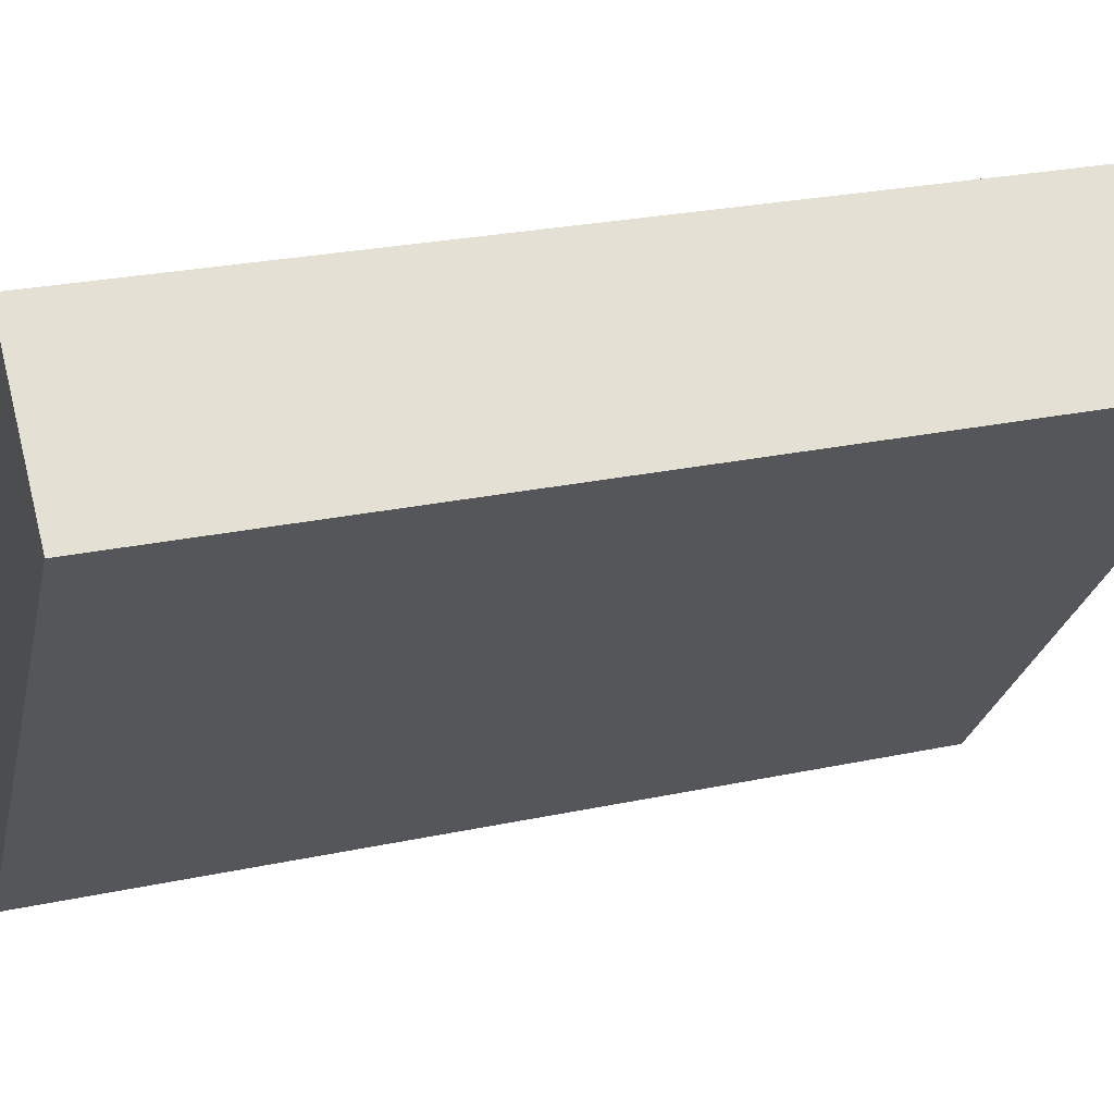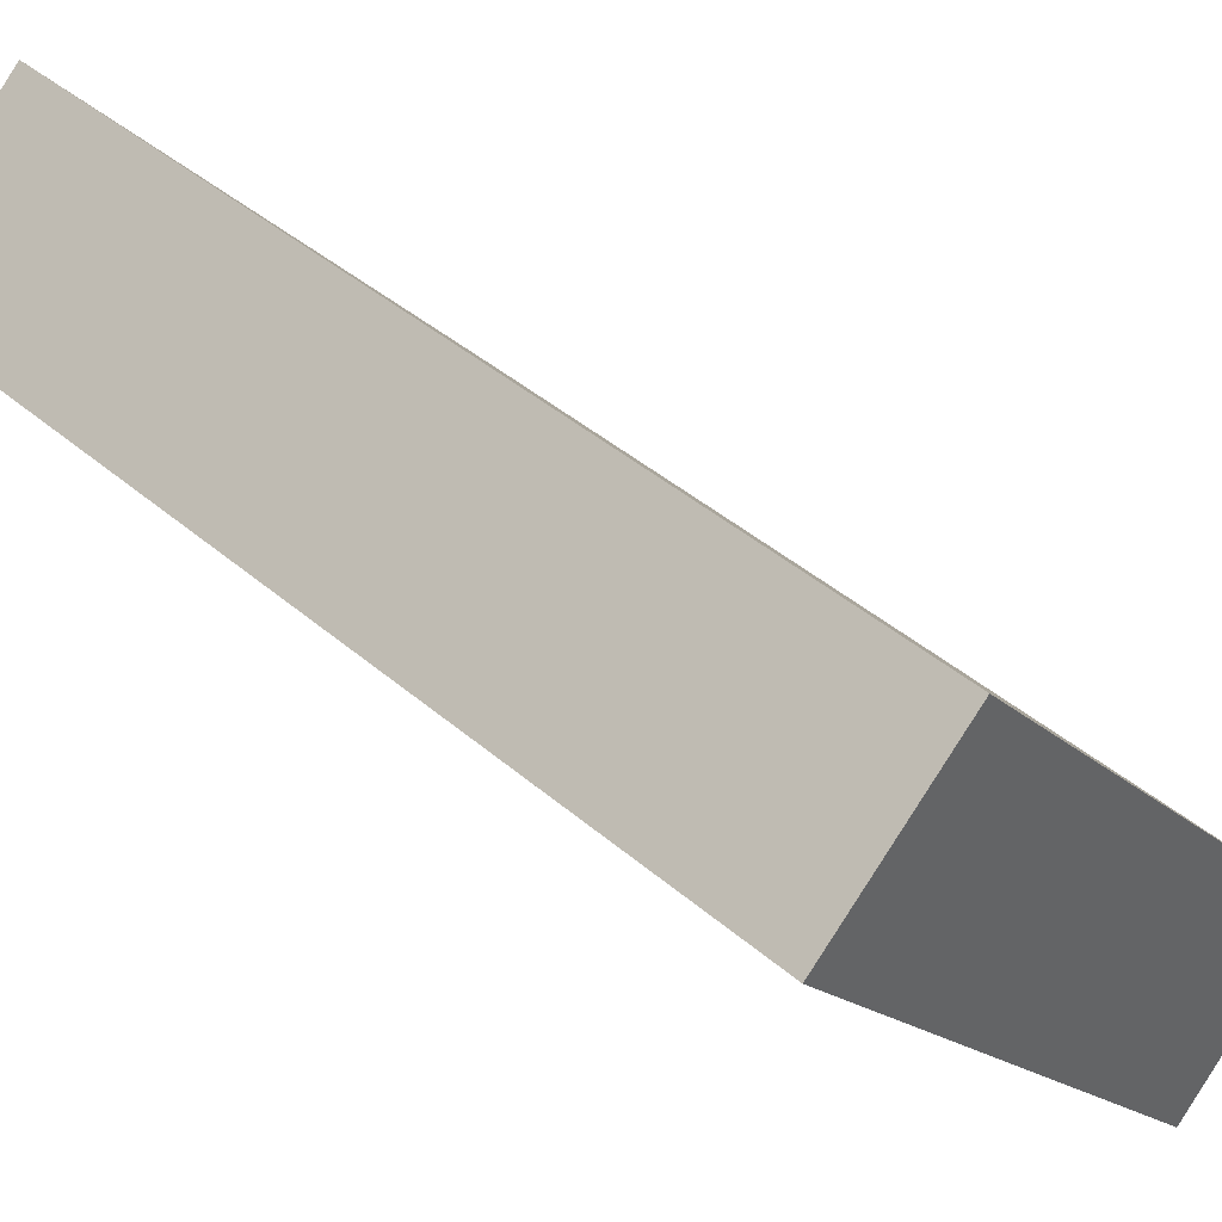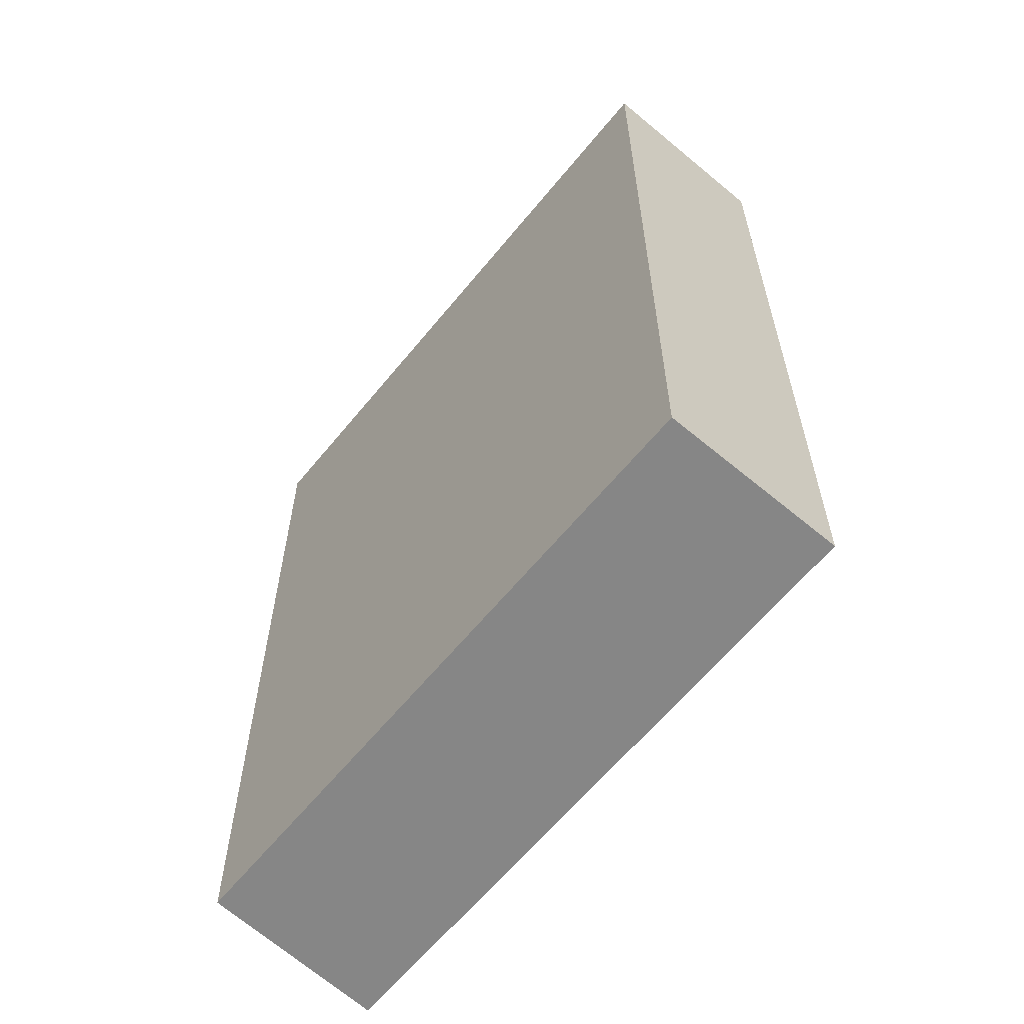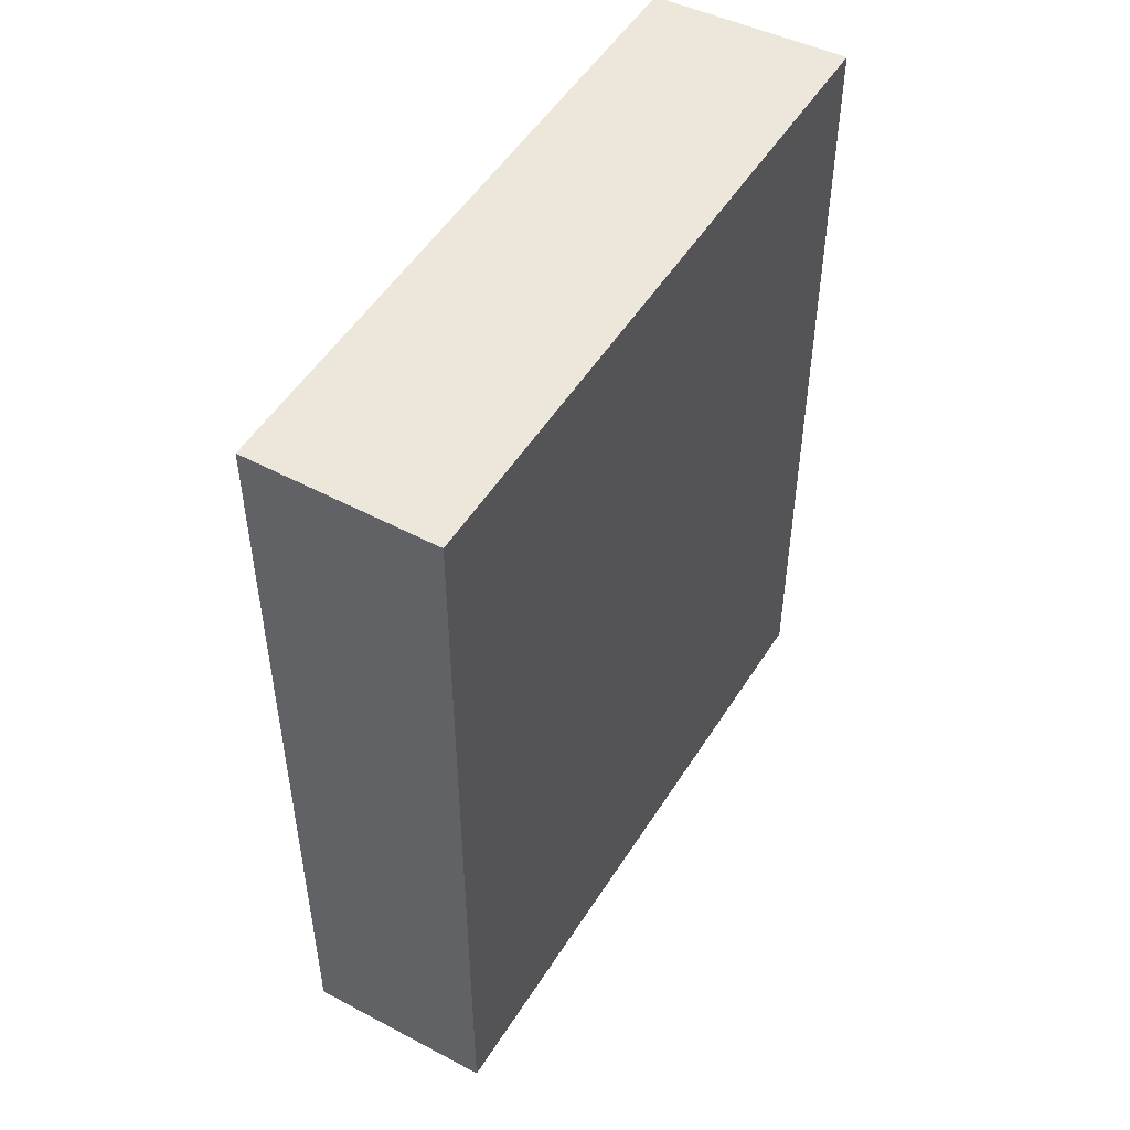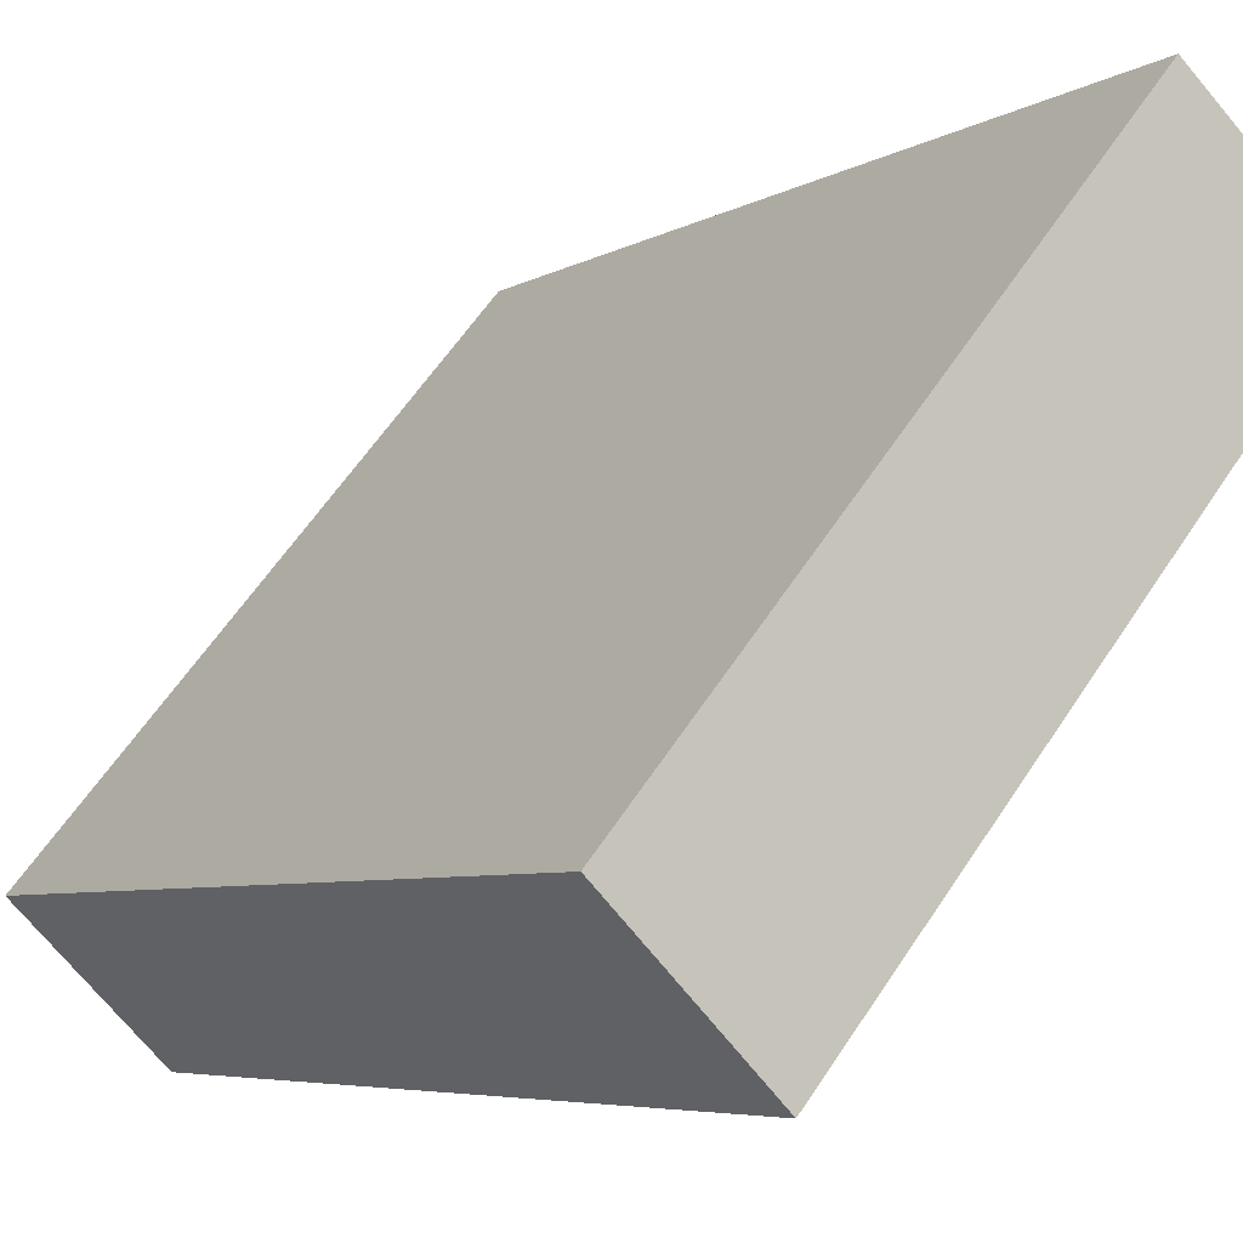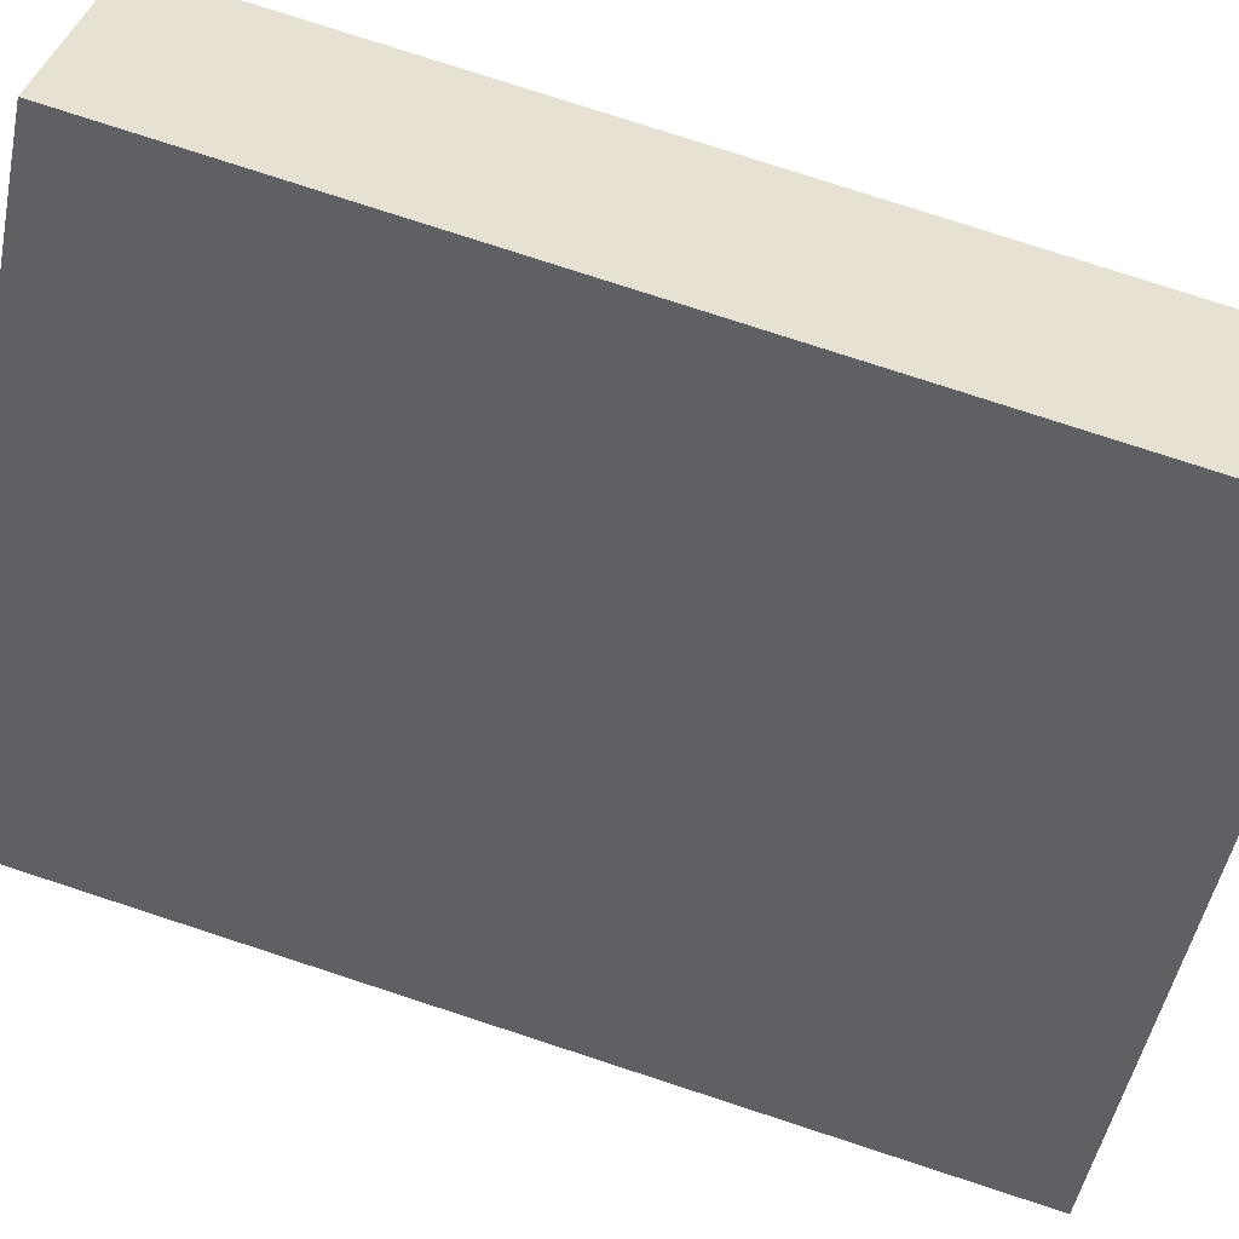
<metadata>
{"format":"obj","ext":"obj","renderer":"f3d","projection":"perspective","resolution":1024,"background":"white","views":[{"elev":25.5,"azim":71.0,"up":"+Z"},{"elev":43.2,"azim":135.2,"up":"+Z"},{"elev":-62.0,"azim":0.8,"up":"+Y"},{"elev":51.5,"azim":71.1,"up":"+Y"},{"elev":-5.6,"azim":-30.6,"up":"+Z"},{"elev":79.0,"azim":-72.0,"up":"+Z"}]}
</metadata>
<code>
v  0 5.375 3.291e-16
v  3.491 5.375 2.342
v  0.847 5.375 -0.829
v  2.602 5.375 3.117
v  3.491 -1.434e-16 2.342
v  0.847 5.076e-17 -0.829
v  0 0 0
v  2.602 -1.909e-16 3.117
g defaultobject
f 1 2 3
f 2 1 4
f 5 3 2
f 3 5 6
f 6 1 3
f 1 6 7
f 7 4 1
f 4 7 8
f 8 2 4
f 2 8 5
f 5 7 6
f 7 5 8

</code>
